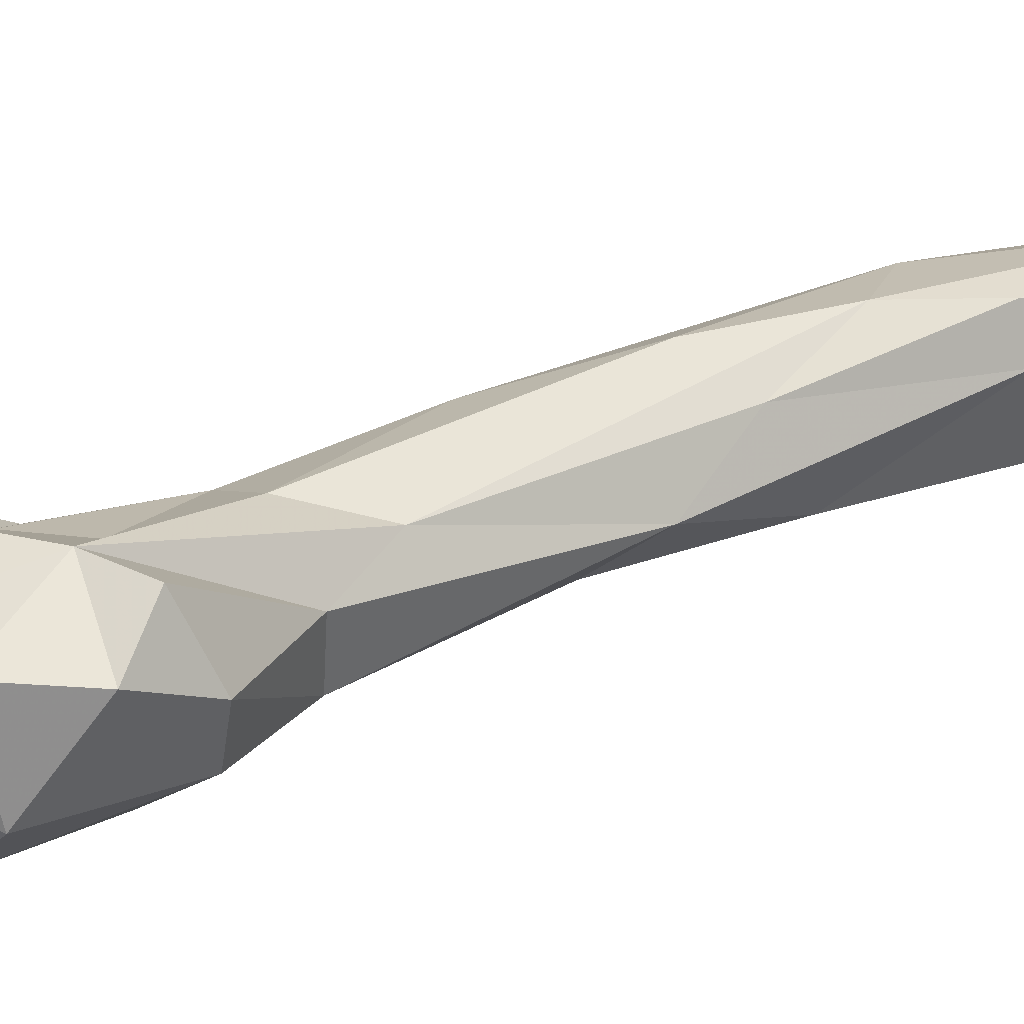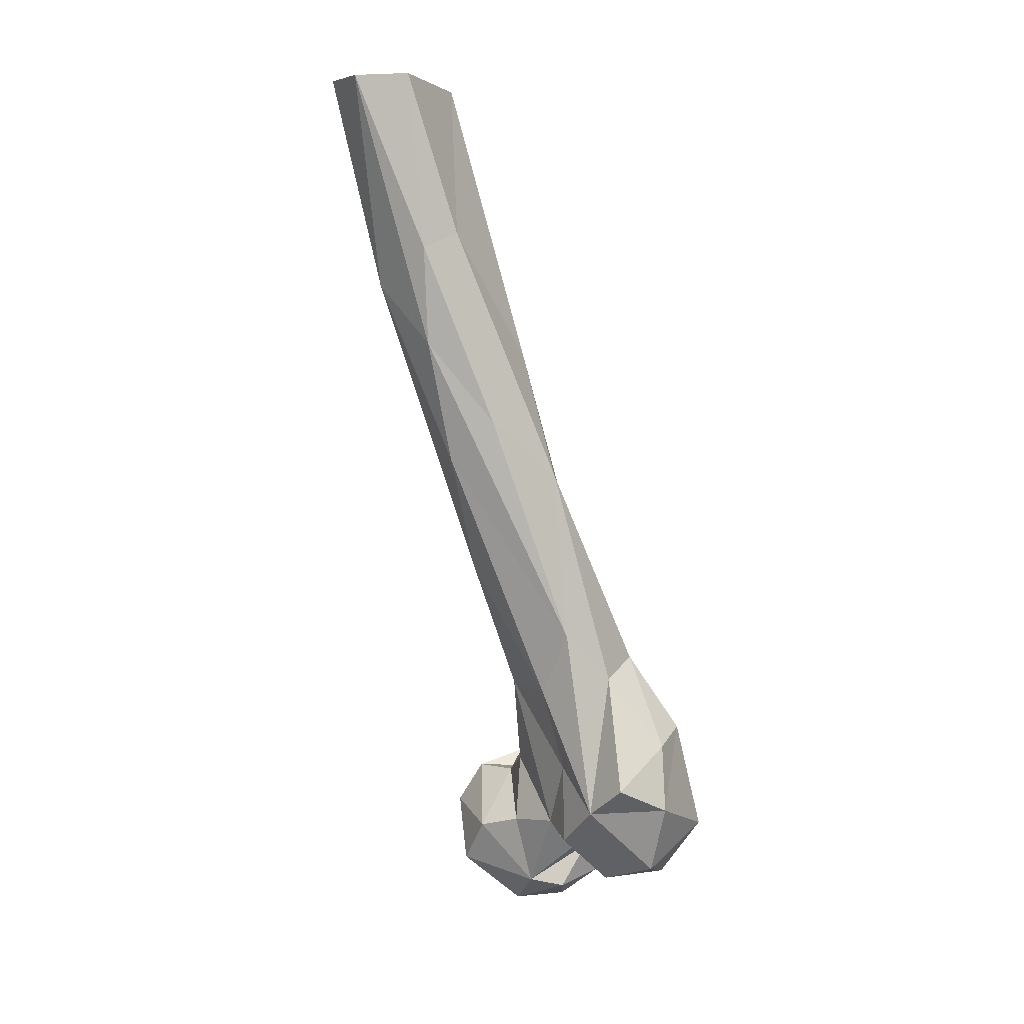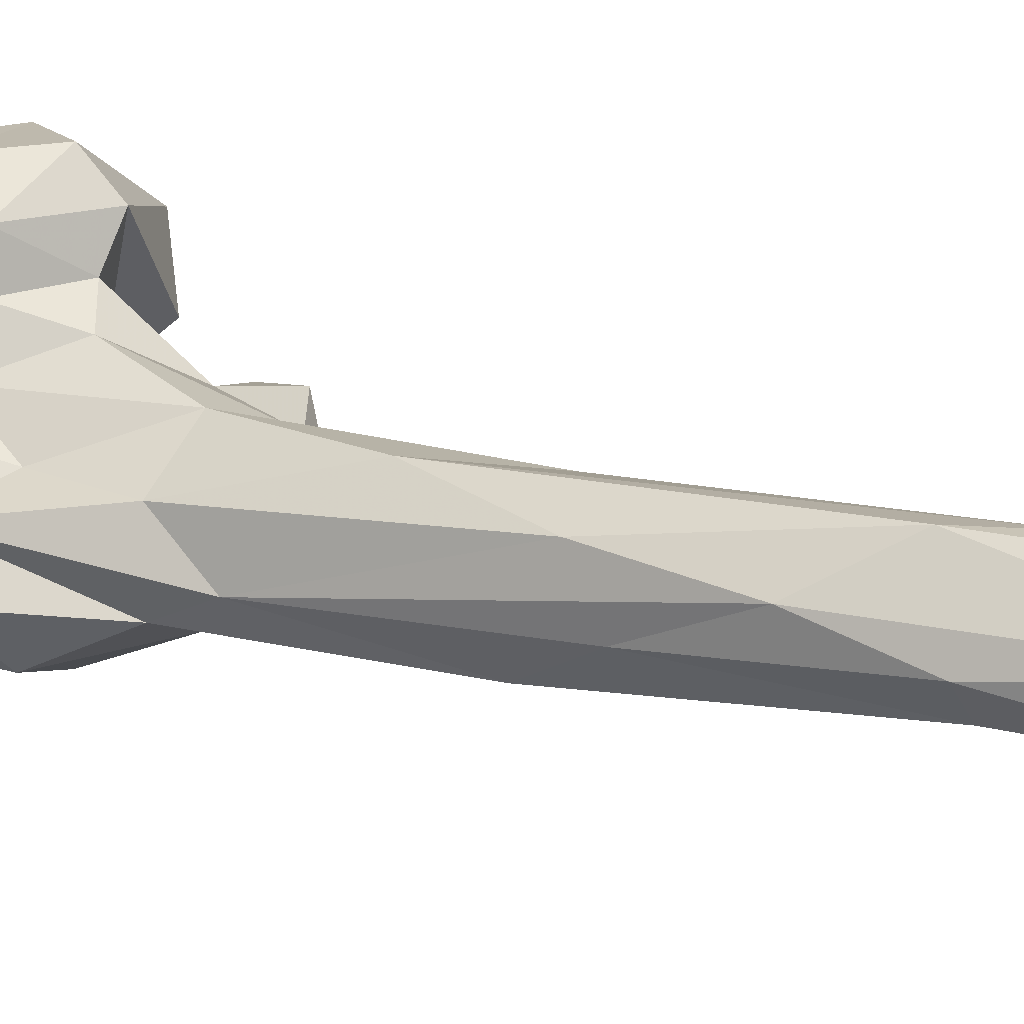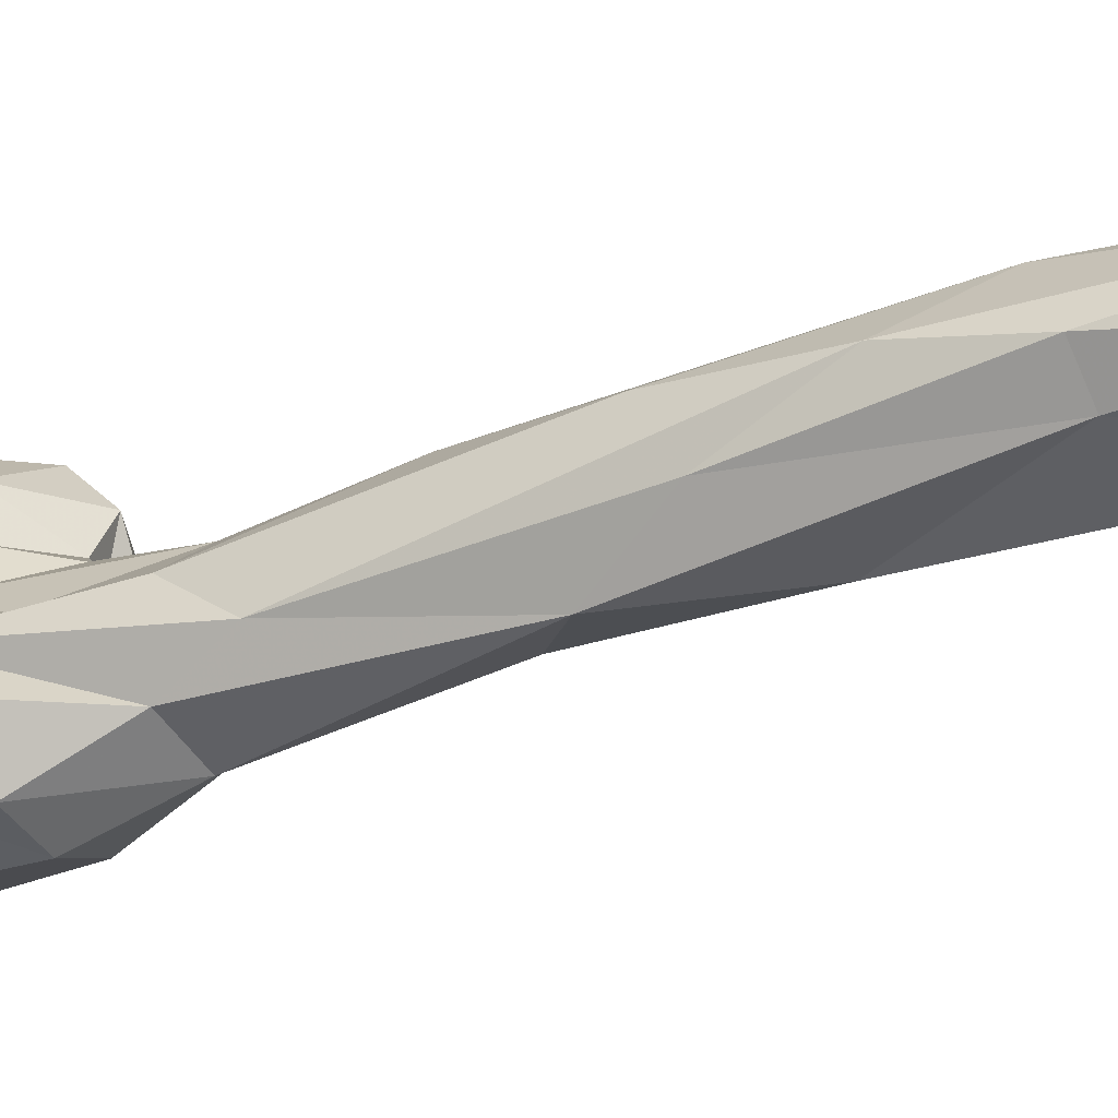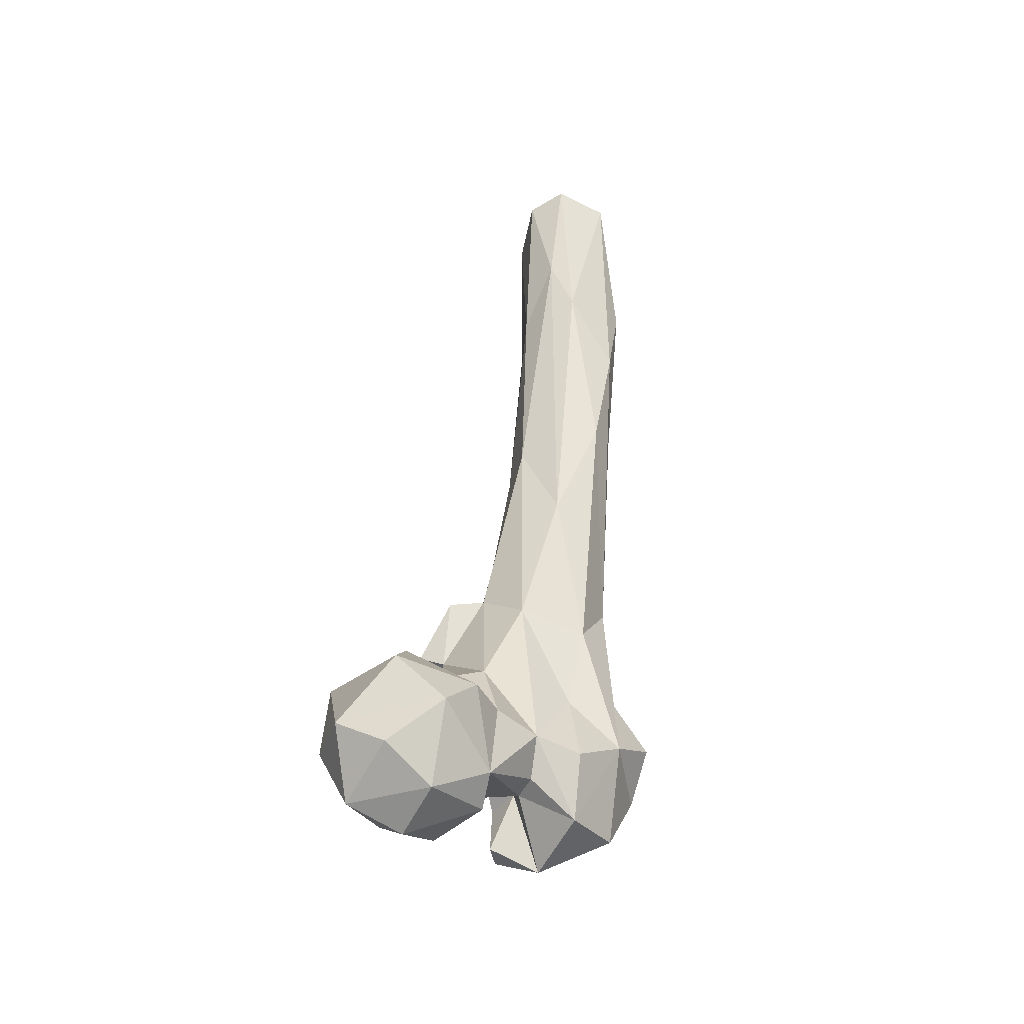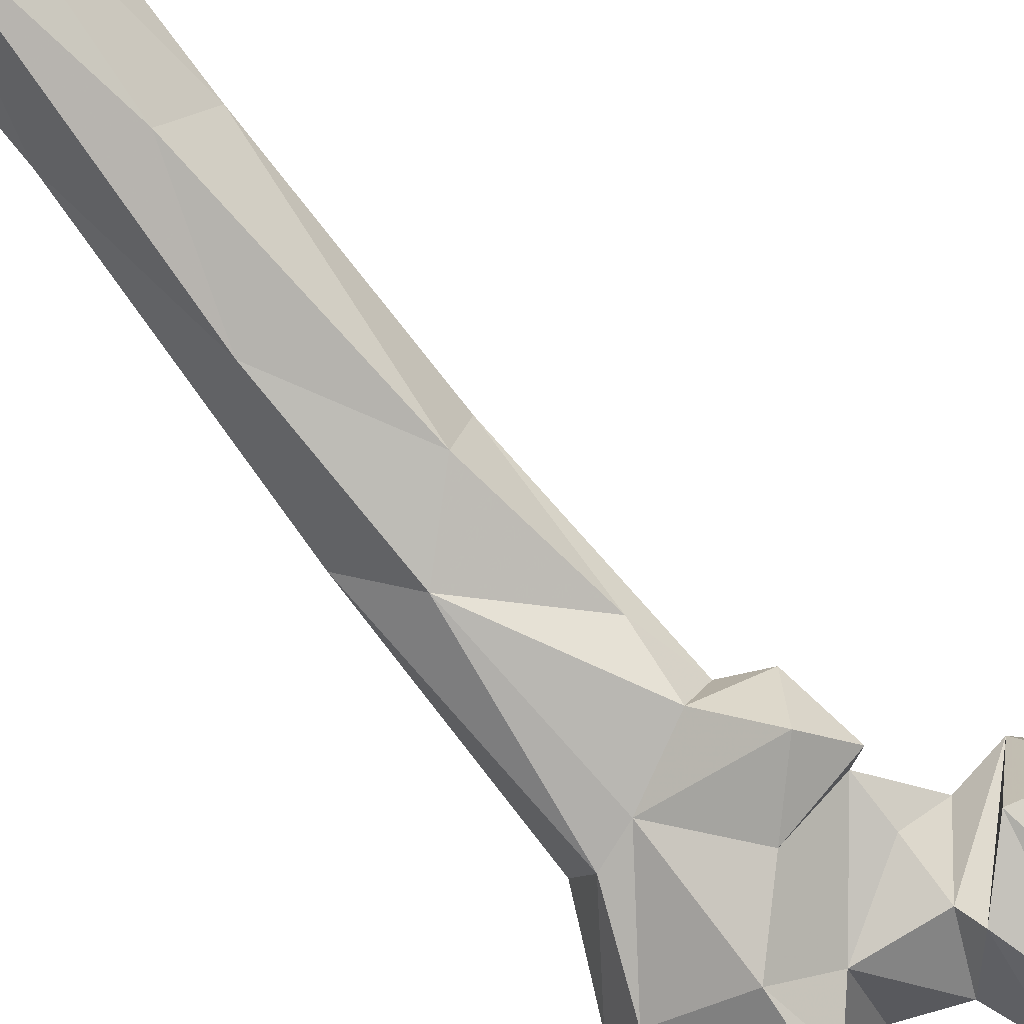
<metadata>
{"format":"obj","ext":"obj","renderer":"f3d","projection":"perspective","resolution":1024,"background":"white","views":[{"elev":-5.7,"azim":-120.1,"up":"+Y"},{"elev":4.6,"azim":-110.1,"up":"+Z"},{"elev":51.9,"azim":-63.7,"up":"+Y"},{"elev":7.6,"azim":-68.3,"up":"+Y"},{"elev":-58.4,"azim":162.0,"up":"+Z"},{"elev":-55.9,"azim":42.2,"up":"+Y"}]}
</metadata>
<code>
v 151.3 238.9 724.3
v 148.6 255 725.3
v 167 241.7 727.1
v 162.7 261.1 730.7
v 141.1 230.5 734.4
v 132.8 246.1 732.3
v 134 256.1 734.9
v 154 223.3 742.7
v 174.6 256.3 738.8
v 150.5 271.7 739.4
v 165.8 227.4 747.6
v 174.8 239.3 746
v 136.7 232.8 749.8
v 133.8 261.1 754.5
v 141.8 269.3 751.5
v 110.2 222.8 740.8
v 106.7 242.6 741.3
v 93.61 233.8 746.6
v 118.3 227 764.6
v 119.7 245.9 749.2
v 175.2 246.6 763.3
v 163.5 269.4 755
v 122.3 218.6 750.3
v 148.8 228.4 763.2
v 120.6 238.2 750.8
v 117.8 209 756
v 121 254.8 756.3
v 109.1 255 753
v 101.7 214.5 757
v 86.15 232.8 765.5
v 96.54 251.9 763.7
v 121.7 218.3 765.5
v 145.6 233.5 766.3
v 148.5 257.4 766.8
v 159.7 263.4 766.3
v 160.8 238.2 773.1
v 128 228.9 770.8
v 111.4 254.5 774.5
v 136.9 258.6 772.9
v 100.1 222.7 787
v 86.36 246.8 772
v 144.5 242.1 777.3
v 121.6 218.3 784.2
v 127.8 264 798.5
v 90.09 232.1 783.5
v 99.67 244.9 802.4
v 145 245.9 789.1
v 109.1 261.8 797.9
v 134.1 231.2 794.4
v 101 257.5 815.4
v 118.9 237.2 809.6
v 150.9 242.8 793.2
v 109.4 234 807.1
v 136.4 255 810.5
v 147.1 237.6 806.1
v 145.9 254.1 806.4
v 134.9 244.7 815.8
v 121.8 278.7 834.5
v 134.2 256 828.1
v 104.3 260.2 862
v 132 277.6 859.7
v 111.9 289 866.6
v 116.8 252.5 852.7
v 131.4 263.3 864.2
v 104 279.1 877.5
v 108.8 296.9 900
v 118.4 264.5 896.3
v 124.1 306.2 916.6
v 131.2 307.2 935.1
v 135.1 292.3 918.2
v 105.9 298.9 926.8
v 131.2 276.6 927.7
v 108.1 288.4 930.9
v 138.3 309.8 973.7
v 128.1 283.4 973.1
v 130.6 318.3 974.8
v 115.4 315.9 974.5
v 136.6 293.1 974.4
v 108.8 302.5 974.8
f 71 79 77
f 69 76 74
f 70 78 72
f 71 73 79
f 66 71 77
f 70 74 78
f 68 76 69
f 64 70 72
f 60 67 73
f 68 77 76
f 64 72 67
f 61 69 70
f 54 61 59
f 61 70 64
f 57 59 63
f 51 57 63
f 44 58 61
f 66 77 68
f 58 69 61
f 51 63 53
f 48 50 62
f 46 53 60
f 48 62 58
f 44 61 54
f 54 59 57
f 54 57 56
f 55 56 57
f 47 54 56
f 47 56 52
f 60 63 67
f 40 51 53
f 30 40 45
f 49 52 55
f 63 64 67
f 45 53 46
f 1 6 2
f 40 43 51
f 40 53 45
f 31 46 50
f 50 65 66
f 24 36 35
f 31 48 38
f 17 28 27
f 27 38 44
f 65 71 66
f 16 18 17
f 33 42 37
f 53 63 60
f 33 34 42
f 37 47 49
f 27 28 38
f 33 35 34
f 28 31 38
f 21 35 36
f 24 35 33
f 11 21 36
f 19 37 32
f 30 45 41
f 26 40 29
f 39 44 54
f 14 27 39
f 15 34 35
f 21 22 35
f 30 41 31
f 18 30 31
f 50 66 62
f 59 64 63
f 59 61 64
f 8 36 24
f 19 32 23
f 58 62 68
f 26 32 43
f 23 32 26
f 1 3 8
f 67 75 73
f 50 60 65
f 15 35 22
f 67 72 75
f 14 34 15
f 10 15 22
f 7 25 20
f 60 73 65
f 16 17 25
f 18 29 30
f 16 19 23
f 17 31 28
f 37 49 43
f 32 37 43
f 13 24 33
f 17 20 25
f 62 66 68
f 6 13 7
f 16 23 26
f 11 12 21
f 31 41 46
f 65 73 71
f 7 27 14
f 13 33 37
f 17 18 31
f 72 78 75
f 34 47 42
f 7 20 27
f 52 56 55
f 1 8 5
f 34 39 47
f 17 27 20
f 29 40 30
f 19 25 37
f 9 21 12
f 7 13 25
f 5 24 13
f 16 26 29
f 9 22 21
f 31 50 48
f 16 25 19
f 69 74 70
f 2 7 10
f 51 55 57
f 5 8 24
f 47 52 49
f 27 44 39
f 9 10 22
f 14 39 34
f 7 14 15
f 8 11 36
f 3 12 11
f 7 15 10
f 3 9 12
f 44 48 58
f 49 55 51
f 26 43 40
f 5 13 6
f 39 54 47
f 13 37 25
f 73 75 79
f 58 68 69
f 2 10 4
f 3 11 8
f 37 42 47
f 41 45 46
f 4 10 9
f 38 48 44
f 3 4 9
f 2 6 7
f 43 49 51
f 16 29 18
f 2 4 3
f 1 2 3
f 46 60 50
f 1 5 6

</code>
